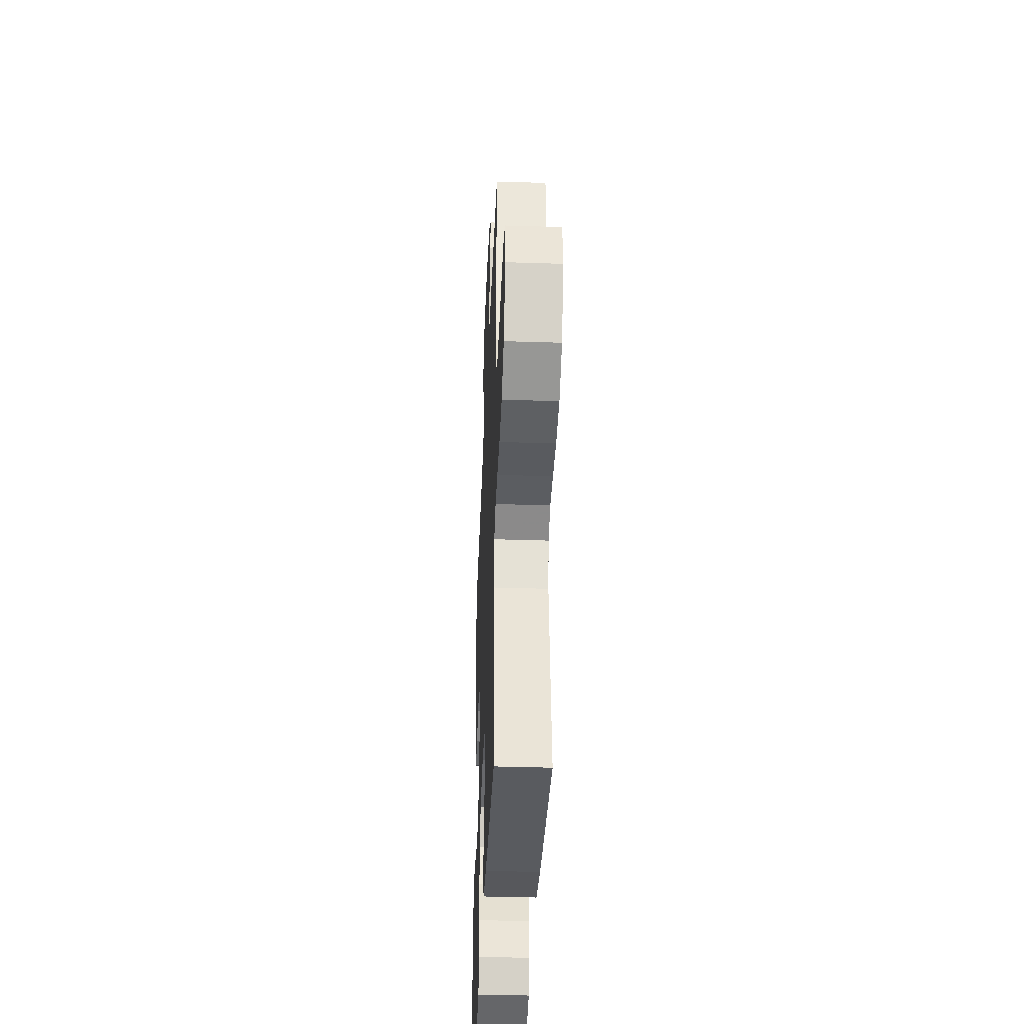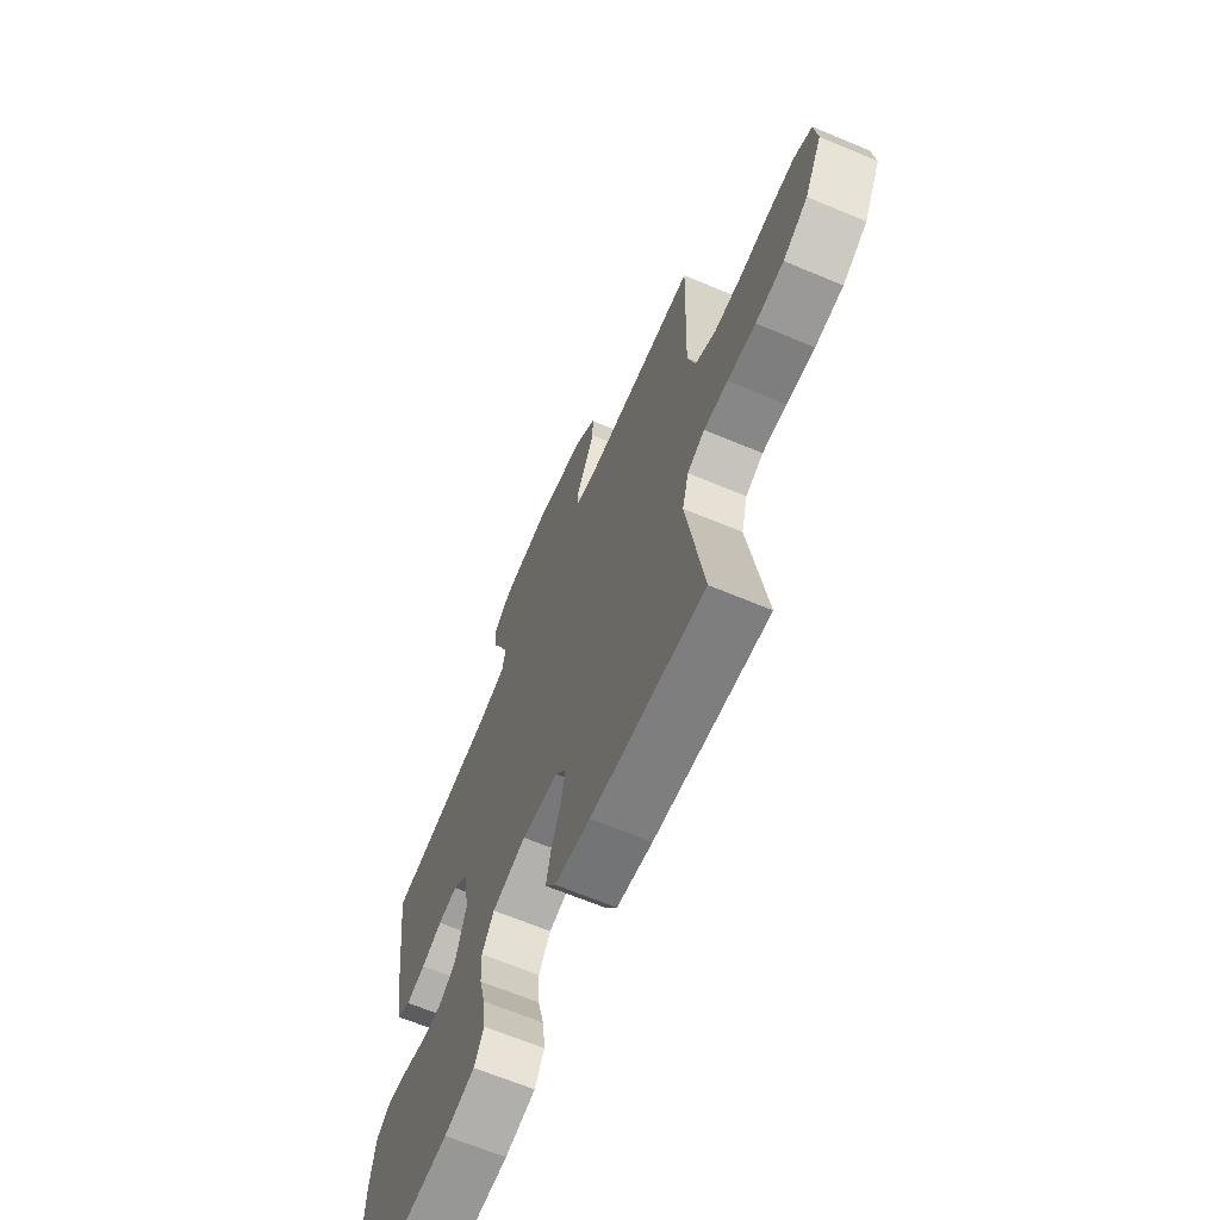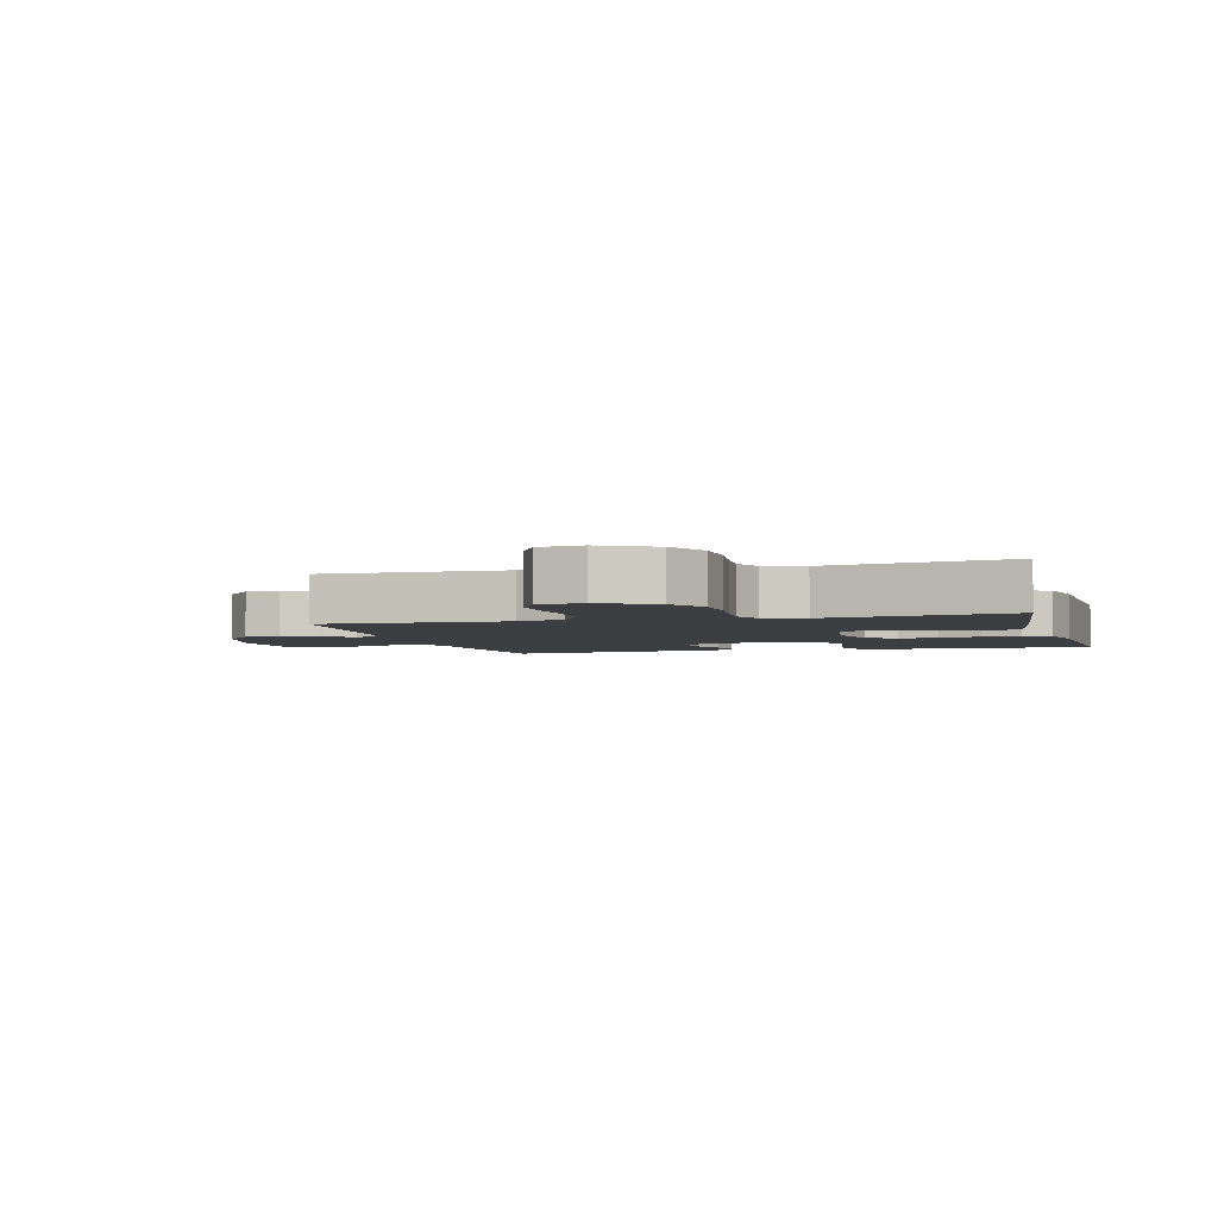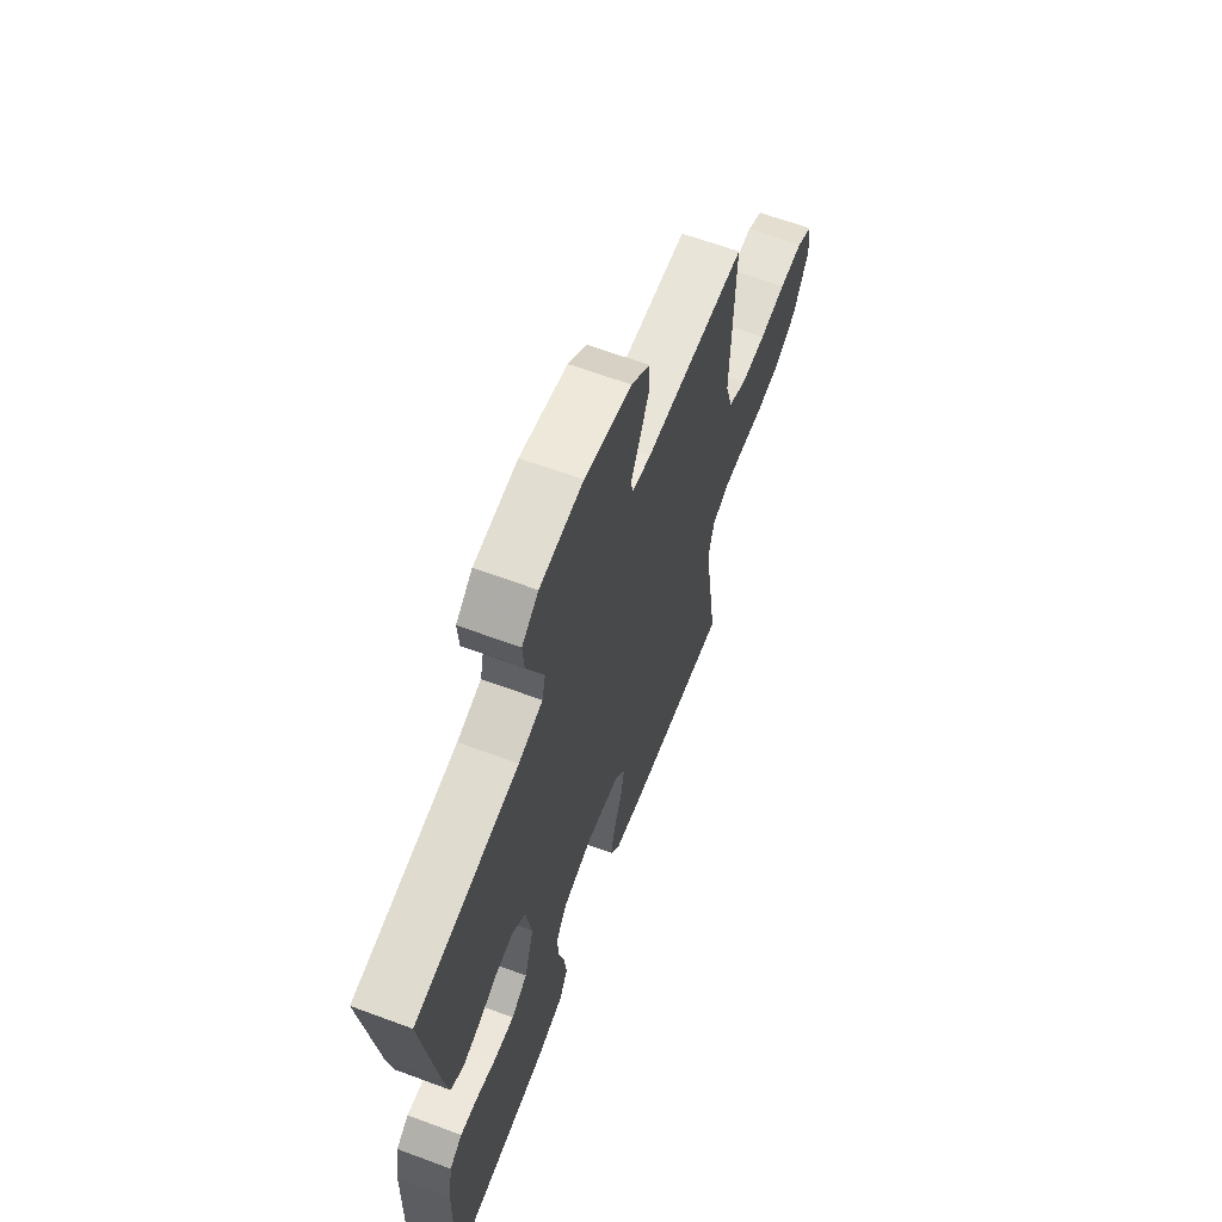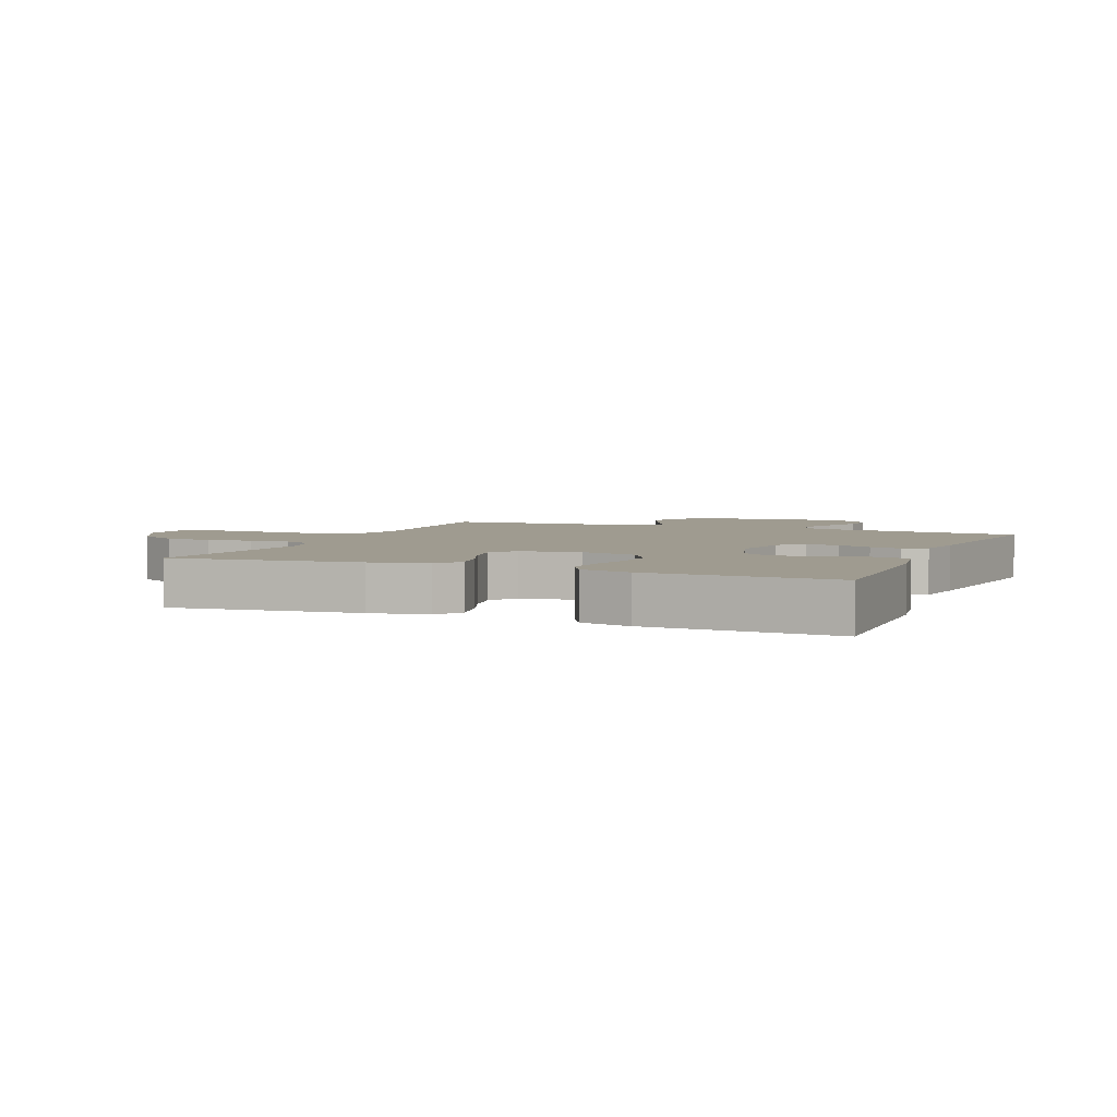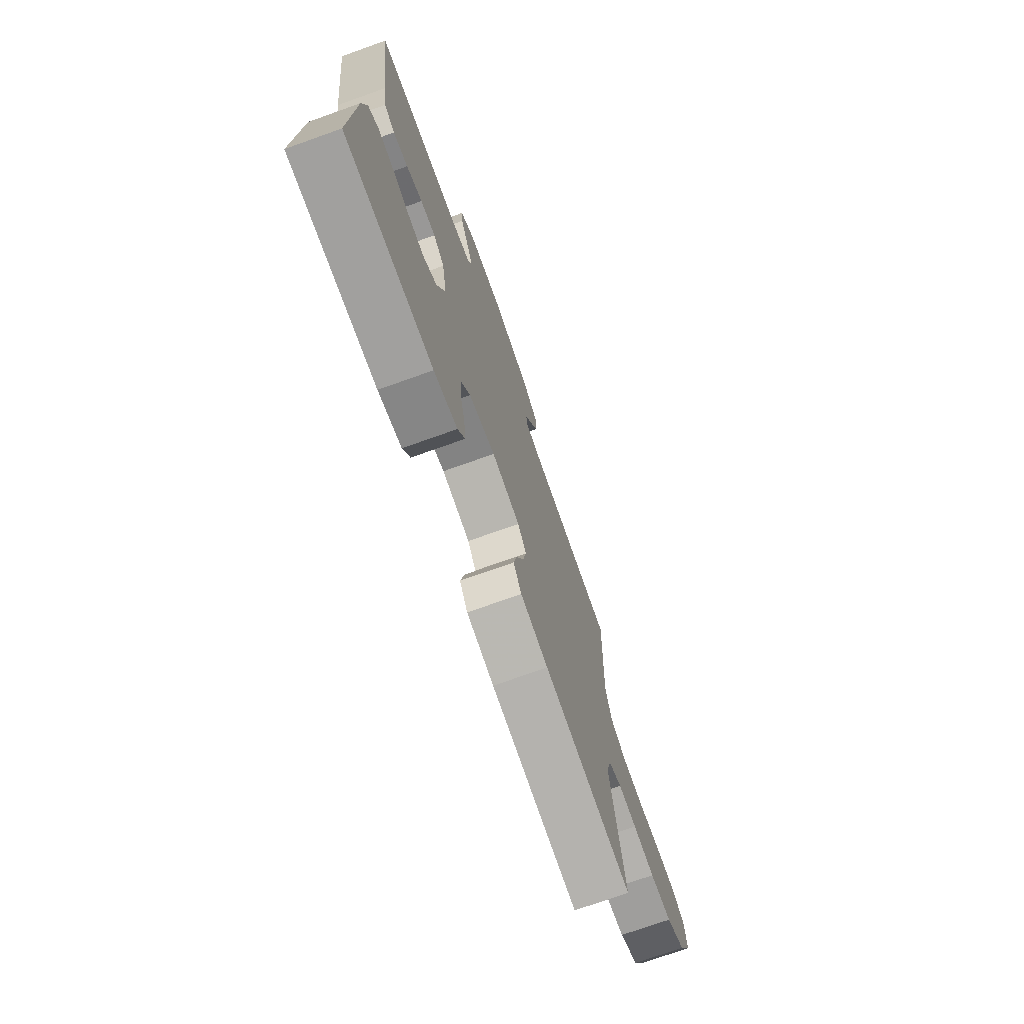
<metadata>
{"format":"obj","ext":"obj","renderer":"f3d","projection":"perspective","resolution":1024,"background":"white","views":[{"elev":-39.0,"azim":87.7,"up":"+Z"},{"elev":-66.1,"azim":67.2,"up":"+Z"},{"elev":-3.5,"azim":105.3,"up":"+Y"},{"elev":64.2,"azim":-69.5,"up":"+Z"},{"elev":4.1,"azim":-157.4,"up":"+Y"},{"elev":-73.7,"azim":-70.4,"up":"+Z"}]}
</metadata>
<code>
v -0.5 0.07 0.5
v -0.2 0.07 0.53
v -0.13 0.07 0.547
v -0.12 0.07 0.59
v -0.143 0.07 0.648
v -0.17 0.07 0.71
v -0.174 0.07 0.766
v -0.126 0.07 0.803
v 0 0.07 0.812
v 0.137 0.07 0.779
v 0.192 0.07 0.731
v 0.192 0.07 0.674
v 0.166 0.07 0.618
v 0.141 0.07 0.568
v 0.143 0.07 0.533
v 0.2 0.07 0.52
v 0.5 0.07 0.5
v 0.491 0.07 0.2
v 0.512 0.07 0.124
v 0.566 0.07 0.094
v 0.64 0.07 0.091
v 0.718 0.07 0.098
v 0.787 0.07 0.097
v 0.833 0.07 0.071
v 0.841 0.07 0
v 0.795 0.07 -0.087
v 0.73 0.07 -0.123
v 0.656 0.07 -0.127
v 0.582 0.07 -0.118
v 0.519 0.07 -0.114
v 0.473 0.07 -0.135
v 0.456 0.07 -0.2
v 0.5 0.07 -0.5
v 0.2 0.07 -0.464
v 0.106 0.07 -0.447
v 0.078 0.07 -0.403
v 0.09 0.07 -0.344
v 0.115 0.07 -0.279
v 0.126 0.07 -0.22
v 0.097 0.07 -0.177
v 0 0.07 -0.162
v -0.09 0.07 -0.184
v -0.122 0.07 -0.232
v -0.119 0.07 -0.296
v -0.102 0.07 -0.364
v -0.095 0.07 -0.426
v -0.12 0.07 -0.471
v -0.2 0.07 -0.489
v -0.5 0.07 -0.5
v -0.491 0.07 -0.2
v -0.477 0.07 -0.116
v -0.44 0.07 -0.09
v -0.387 0.07 -0.098
v -0.328 0.07 -0.116
v -0.271 0.07 -0.122
v -0.224 0.07 -0.091
v -0.196 0.07 0
v -0.213 0.07 0.101
v -0.252 0.07 0.136
v -0.304 0.07 0.131
v -0.359 0.07 0.109
v -0.41 0.07 0.097
v -0.447 0.07 0.119
v -0.461 0.07 0.2
v -0.5 0 0.5
v -0.2 0 0.53
v -0.13 0 0.547
v -0.12 0 0.59
v -0.143 0 0.648
v -0.17 0 0.71
v -0.174 0 0.766
v -0.126 0 0.803
v 0 0 0.812
v 0.137 0 0.779
v 0.192 0 0.731
v 0.192 0 0.674
v 0.166 0 0.618
v 0.141 0 0.568
v 0.143 0 0.533
v 0.2 0 0.52
v 0.5 0 0.5
v 0.491 0 0.2
v 0.512 0 0.124
v 0.566 0 0.094
v 0.64 0 0.091
v 0.718 0 0.098
v 0.787 0 0.097
v 0.833 0 0.071
v 0.841 0 0
v 0.795 0 -0.087
v 0.73 0 -0.123
v 0.656 0 -0.127
v 0.582 0 -0.118
v 0.519 0 -0.114
v 0.473 0 -0.135
v 0.456 0 -0.2
v 0.5 0 -0.5
v 0.2 0 -0.464
v 0.106 0 -0.447
v 0.078 0 -0.403
v 0.09 0 -0.344
v 0.115 0 -0.279
v 0.126 0 -0.22
v 0.097 0 -0.177
v 0 0 -0.162
v -0.09 0 -0.184
v -0.122 0 -0.232
v -0.119 0 -0.296
v -0.102 0 -0.364
v -0.095 0 -0.426
v -0.12 0 -0.471
v -0.2 0 -0.489
v -0.5 0 -0.5
v -0.491 0 -0.2
v -0.477 0 -0.116
v -0.44 0 -0.09
v -0.387 0 -0.098
v -0.328 0 -0.116
v -0.271 0 -0.122
v -0.224 0 -0.091
v -0.196 0 0
v -0.213 0 0.101
v -0.252 0 0.136
v -0.304 0 0.131
v -0.359 0 0.109
v -0.41 0 0.097
v -0.447 0 0.119
v -0.461 0 0.2
f 64 1 2
f 63 64 2
f 62 63 2
f 61 62 2
f 60 61 2
f 59 60 2 3
f 58 59 3
f 57 58 3 4
f 52 53 54
f 51 52 54
f 50 51 54
f 49 50 54
f 48 49 54
f 47 48 54
f 46 47 54
f 45 46 54
f 44 45 54
f 43 44 54 55
f 42 43 55 56
f 36 37 38
f 35 36 38
f 34 35 38
f 33 34 38
f 32 33 38
f 31 32 38 39
f 30 31 39 40
f 27 28 29
f 26 27 29
f 25 26 29
f 24 25 29
f 23 24 29
f 22 23 29
f 21 22 29
f 20 21 29 30
f 30 40 41
f 20 30 41
f 19 20 41
f 16 17 18
f 42 56 57
f 41 42 57
f 19 41 57
f 18 19 57
f 16 18 57
f 15 16 57
f 12 13 14
f 11 12 14
f 10 11 14
f 9 10 14
f 8 9 14
f 7 8 14
f 6 7 14
f 5 6 14
f 4 5 14 15
f 4 15 57
f 66 65 128
f 66 128 127
f 66 127 126
f 66 126 125
f 66 125 124
f 67 66 124 123
f 67 123 122
f 68 67 122 121
f 118 117 116
f 118 116 115
f 118 115 114
f 118 114 113
f 118 113 112
f 118 112 111
f 118 111 110
f 118 110 109
f 118 109 108
f 119 118 108 107
f 120 119 107 106
f 102 101 100
f 102 100 99
f 102 99 98
f 102 98 97
f 102 97 96
f 103 102 96 95
f 104 103 95 94
f 93 92 91
f 93 91 90
f 93 90 89
f 93 89 88
f 93 88 87
f 93 87 86
f 93 86 85
f 94 93 85 84
f 105 104 94
f 105 94 84
f 105 84 83
f 82 81 80
f 121 120 106
f 121 106 105
f 121 105 83
f 121 83 82
f 121 82 80
f 121 80 79
f 78 77 76
f 78 76 75
f 78 75 74
f 78 74 73
f 78 73 72
f 78 72 71
f 78 71 70
f 78 70 69
f 79 78 69 68
f 121 79 68
f 1 65 66 2
f 2 66 67 3
f 3 67 68 4
f 4 68 69 5
f 5 69 70 6
f 6 70 71 7
f 7 71 72 8
f 8 72 73 9
f 9 73 74 10
f 10 74 75 11
f 11 75 76 12
f 12 76 77 13
f 13 77 78 14
f 14 78 79 15
f 15 79 80 16
f 16 80 81 17
f 17 81 82 18
f 18 82 83 19
f 19 83 84 20
f 20 84 85 21
f 21 85 86 22
f 22 86 87 23
f 23 87 88 24
f 24 88 89 25
f 25 89 90 26
f 26 90 91 27
f 27 91 92 28
f 28 92 93 29
f 29 93 94 30
f 30 94 95 31
f 31 95 96 32
f 32 96 97 33
f 33 97 98 34
f 34 98 99 35
f 35 99 100 36
f 36 100 101 37
f 37 101 102 38
f 38 102 103 39
f 39 103 104 40
f 40 104 105 41
f 41 105 106 42
f 42 106 107 43
f 43 107 108 44
f 44 108 109 45
f 45 109 110 46
f 46 110 111 47
f 47 111 112 48
f 48 112 113 49
f 49 113 114 50
f 50 114 115 51
f 51 115 116 52
f 52 116 117 53
f 53 117 118 54
f 54 118 119 55
f 55 119 120 56
f 56 120 121 57
f 57 121 122 58
f 58 122 123 59
f 59 123 124 60
f 60 124 125 61
f 61 125 126 62
f 62 126 127 63
f 63 127 128 64
f 64 128 65 1

</code>
